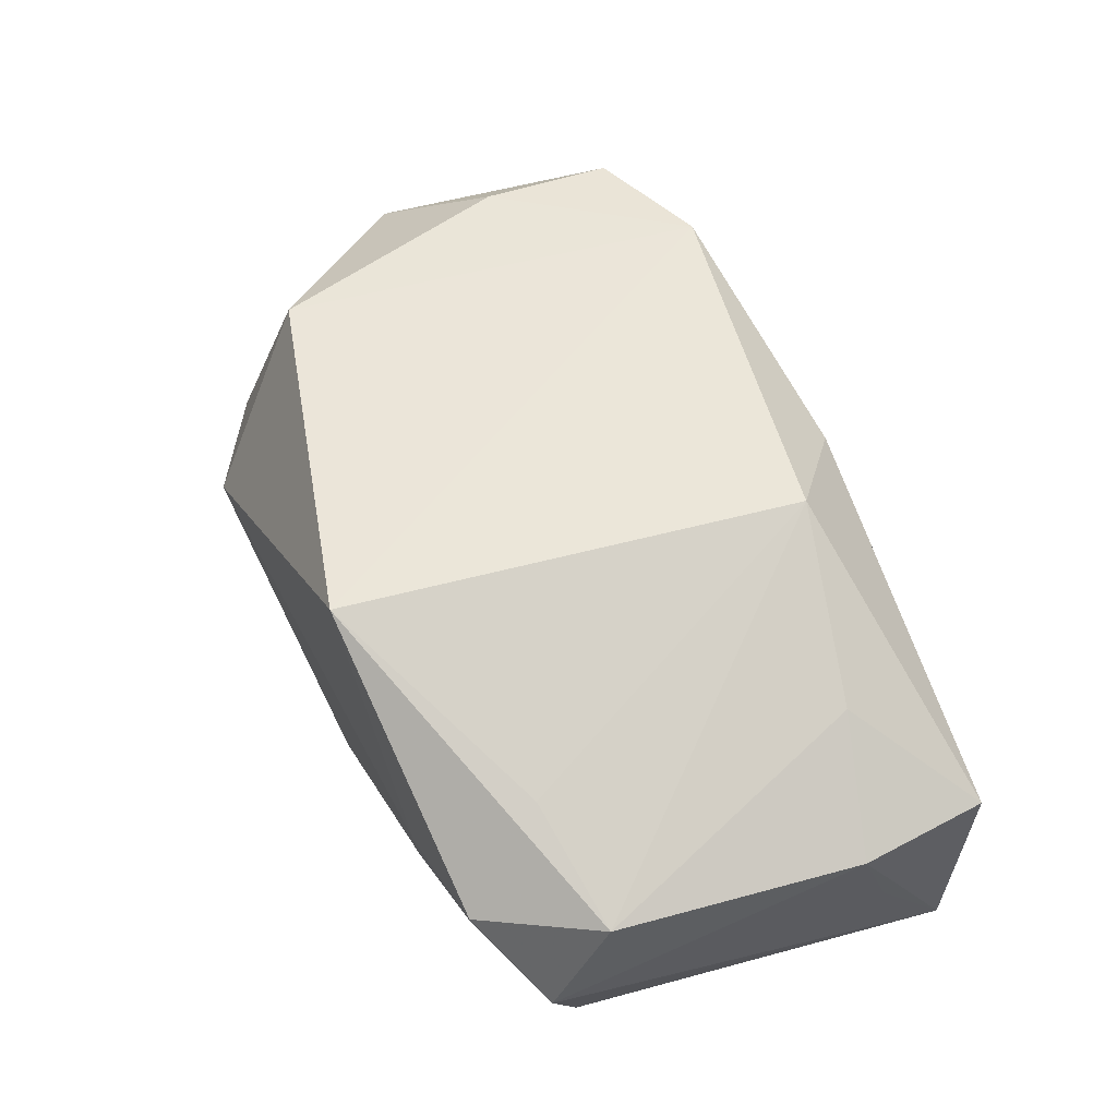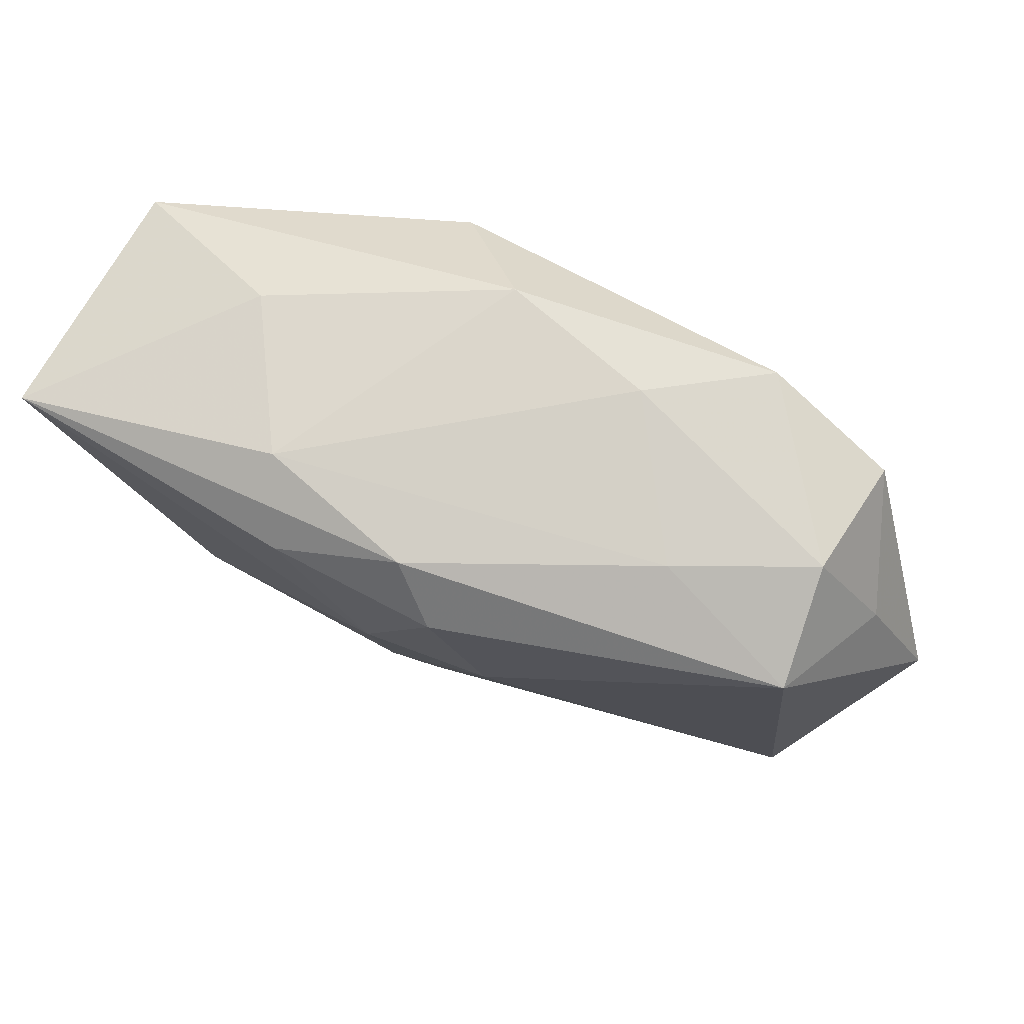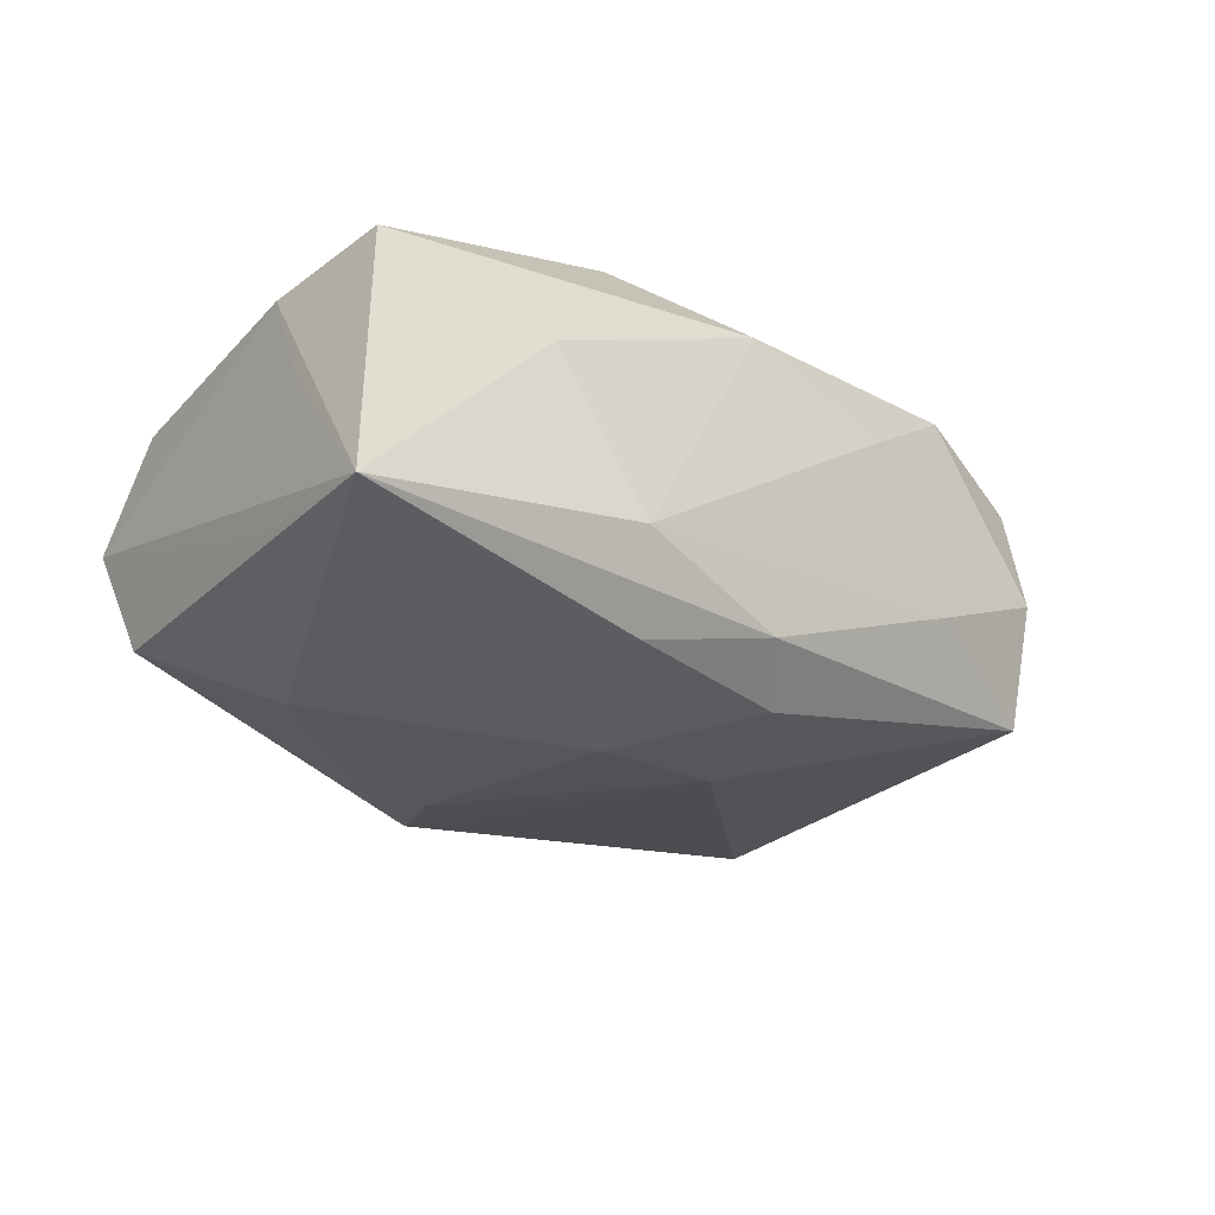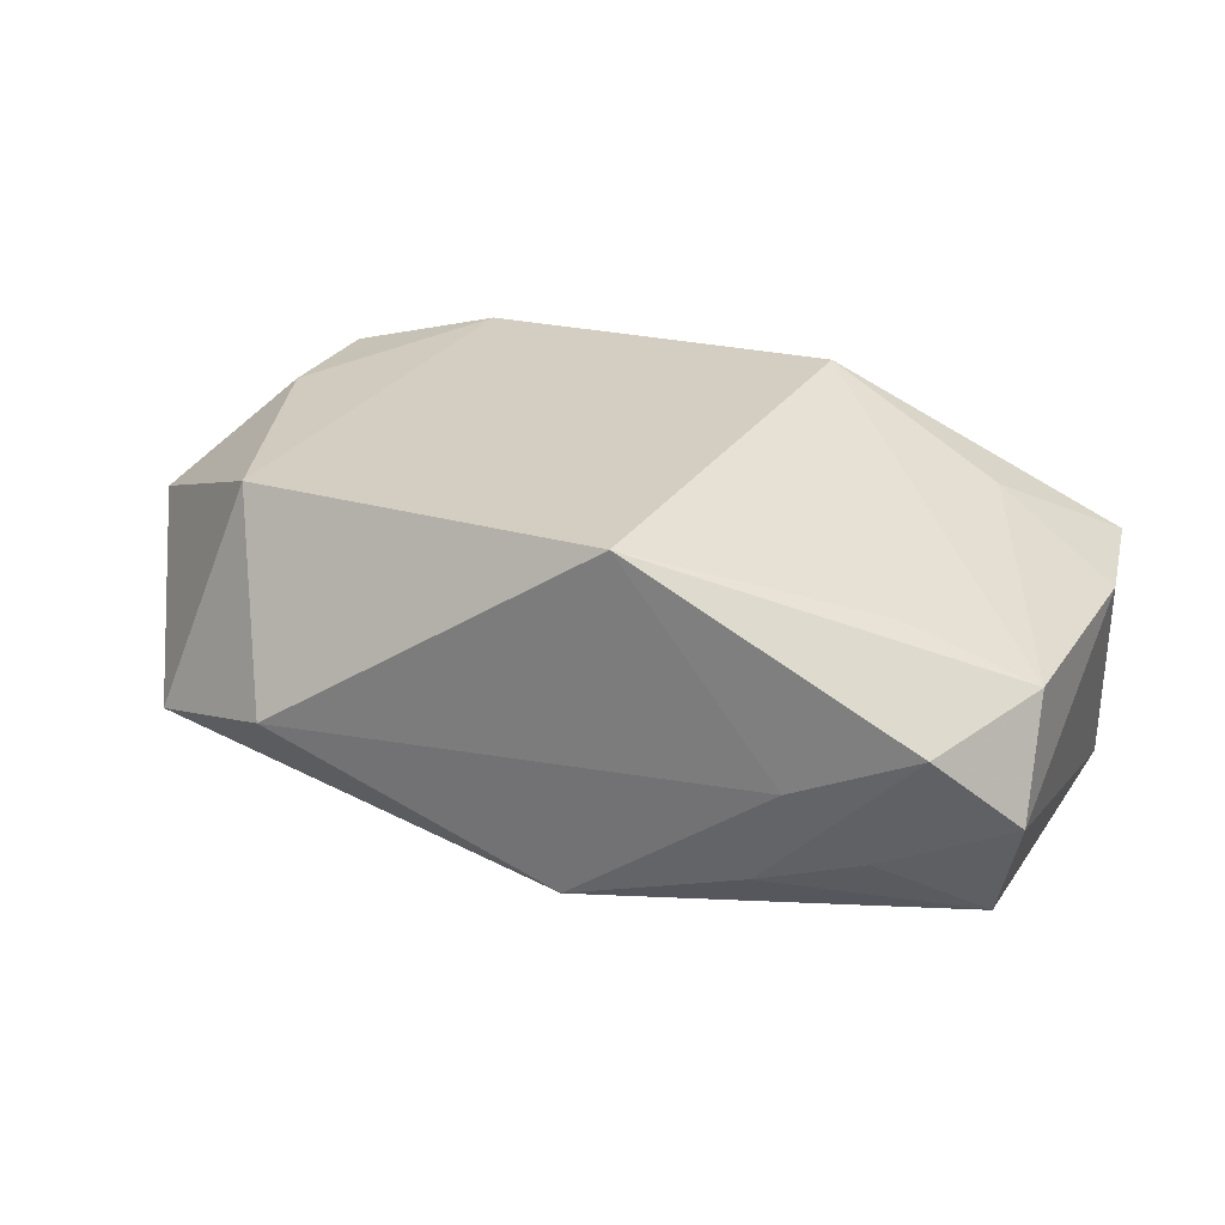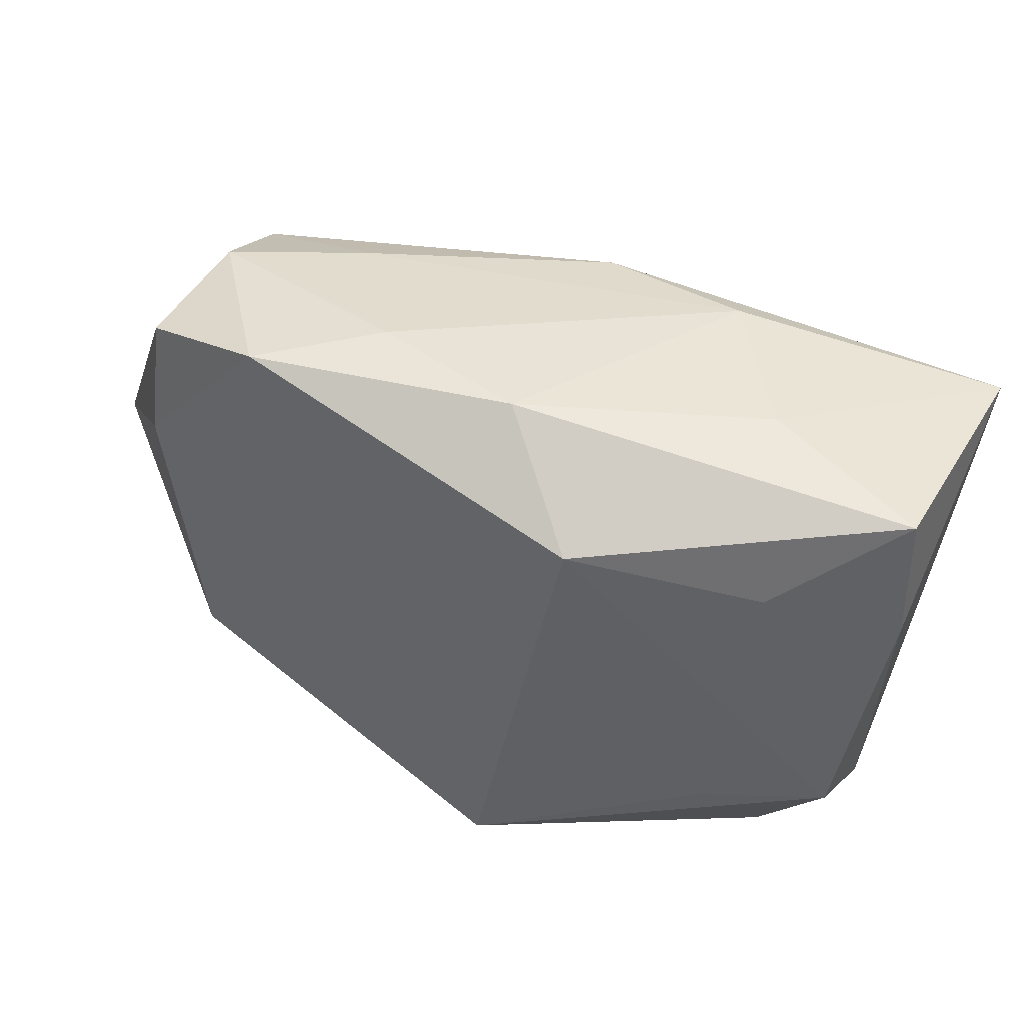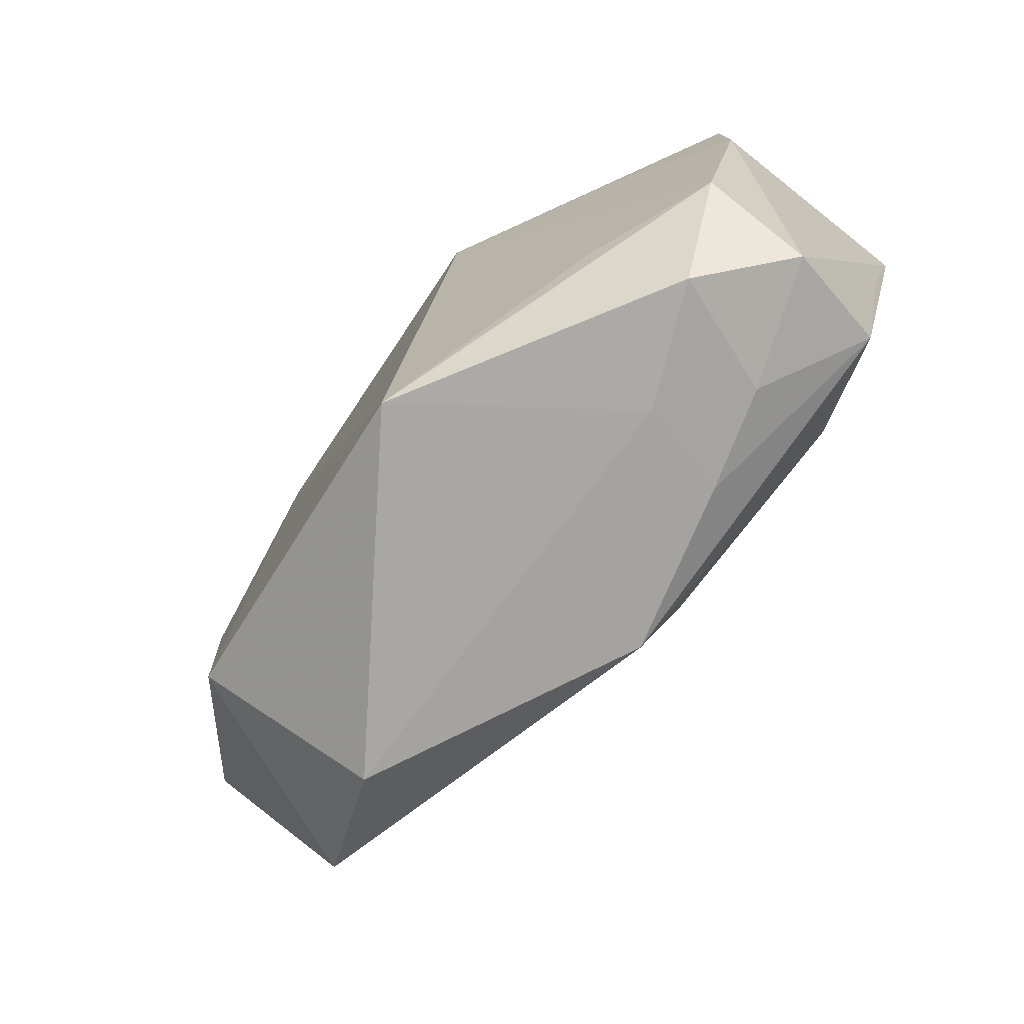
<metadata>
{"format":"obj","ext":"obj","renderer":"f3d","projection":"perspective","resolution":1024,"background":"white","views":[{"elev":57.1,"azim":62.2,"up":"+Z"},{"elev":71.8,"azim":-149.8,"up":"+Y"},{"elev":-35.2,"azim":136.4,"up":"+Z"},{"elev":28.1,"azim":15.0,"up":"+Z"},{"elev":41.5,"azim":29.0,"up":"+Y"},{"elev":-74.7,"azim":53.0,"up":"+Y"}]}
</metadata>
<code>
v -0.0006553 0.02087 -0.01547
v 0.02289 0.02146 -0.0003445
v -0.03458 0.008429 0.01412
v -0.03007 -0.01437 0.01487
v 0.02213 -0.01003 -0.01721
v 0.01191 0.01507 0.01812
v 0.03401 -0.01543 0.006067
v -0.03318 0.02019 0.01352
v 0.02281 -0.02296 -0.006904
v 0.002338 -0.01688 -0.01538
v 0.002968 0.02337 0.01095
v 0.01622 -0.02493 -0.0005215
v 0.03564 0.005173 -0.01584
v -0.005063 0.01627 -0.01816
v 0.03394 -0.02073 -0.003295
v 0.01384 -0.0237 -0.009307
v -0.04449 0.001393 0.005607
v 0.01375 0.02194 -0.01276
v -0.03469 0.01772 -0.007675
v -0.02564 -0.02493 -0.0007812
v -0.03261 0.02214 0.002263
v -0.001192 -0.0242 -0.01297
v 0.03782 0.006725 0.003919
v -0.02102 0.02188 -0.004328
v 0.03736 0.01795 -0.0186
v -0.01146 0.0239 0.007925
v 0.02688 -0.02467 0.00392
v 0.03744 0.0102 -0.006335
v -0.0101 0.004511 -0.01712
v 0.001617 0.003907 -0.01898
v 0.003 -0.02493 0.01812
v 0.02299 -0.0164 0.01076
v -0.03709 -0.01811 -0.005004
v 0.03755 0.01841 0.003747
v 0.0102 0.01724 -0.01901
v 0.02728 0.01057 0.01031
v -0.03871 0.01264 0.003884
v 0.03187 -0.01729 -0.01326
v -0.02092 0.0229 0.01582
f 19 33 17
f 17 33 4
f 6 31 32
f 32 7 6
f 31 7 32
f 27 7 31
f 15 7 27
f 34 11 6
f 17 8 37
f 37 8 21
f 37 19 17
f 21 19 37
f 33 19 29
f 30 10 29
f 29 22 33
f 29 10 22
f 3 8 17
f 17 4 3
f 31 4 20
f 20 4 33
f 33 22 20
f 6 7 36
f 36 34 6
f 15 25 28
f 30 25 5
f 5 10 30
f 22 10 5
f 24 19 21
f 24 1 19
f 25 1 18
f 1 24 18
f 14 29 19
f 19 1 14
f 30 29 14
f 8 3 39
f 6 11 39
f 39 31 6
f 21 8 39
f 39 4 31
f 39 3 4
f 12 20 22
f 12 27 31
f 31 20 12
f 23 36 7
f 34 36 23
f 23 7 15
f 15 28 23
f 25 34 23
f 23 28 25
f 13 25 15
f 22 5 38
f 38 13 15
f 38 5 25
f 25 13 38
f 2 34 25
f 25 18 2
f 11 34 2
f 2 18 11
f 26 24 21
f 26 18 24
f 11 18 26
f 21 39 26
f 26 39 11
f 35 1 25
f 35 14 1
f 35 25 30
f 30 14 35
f 9 38 15
f 15 27 9
f 22 38 16
f 38 9 16
f 16 12 22
f 27 12 16
f 16 9 27

</code>
